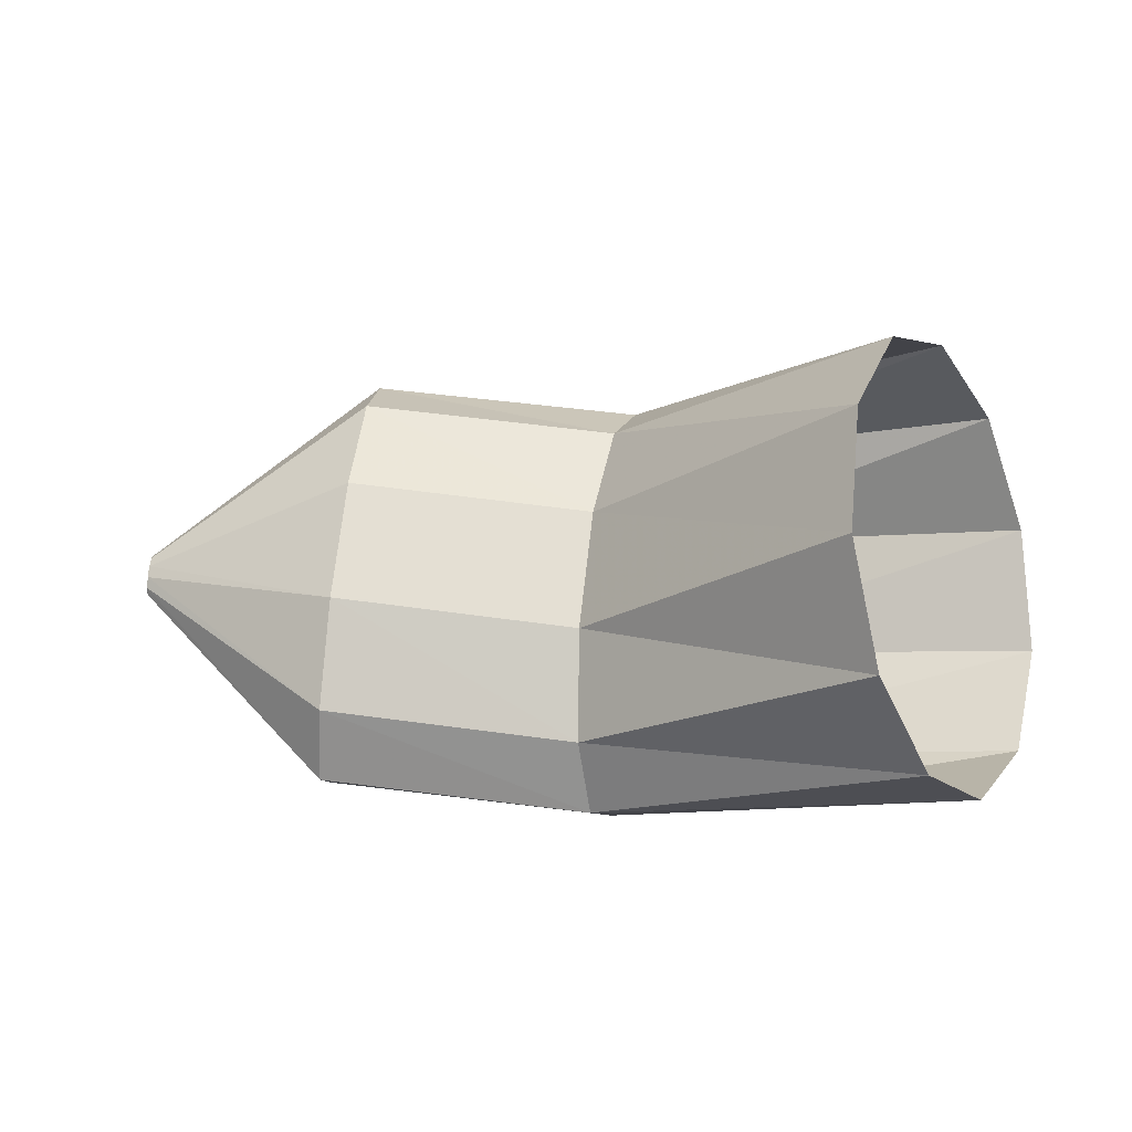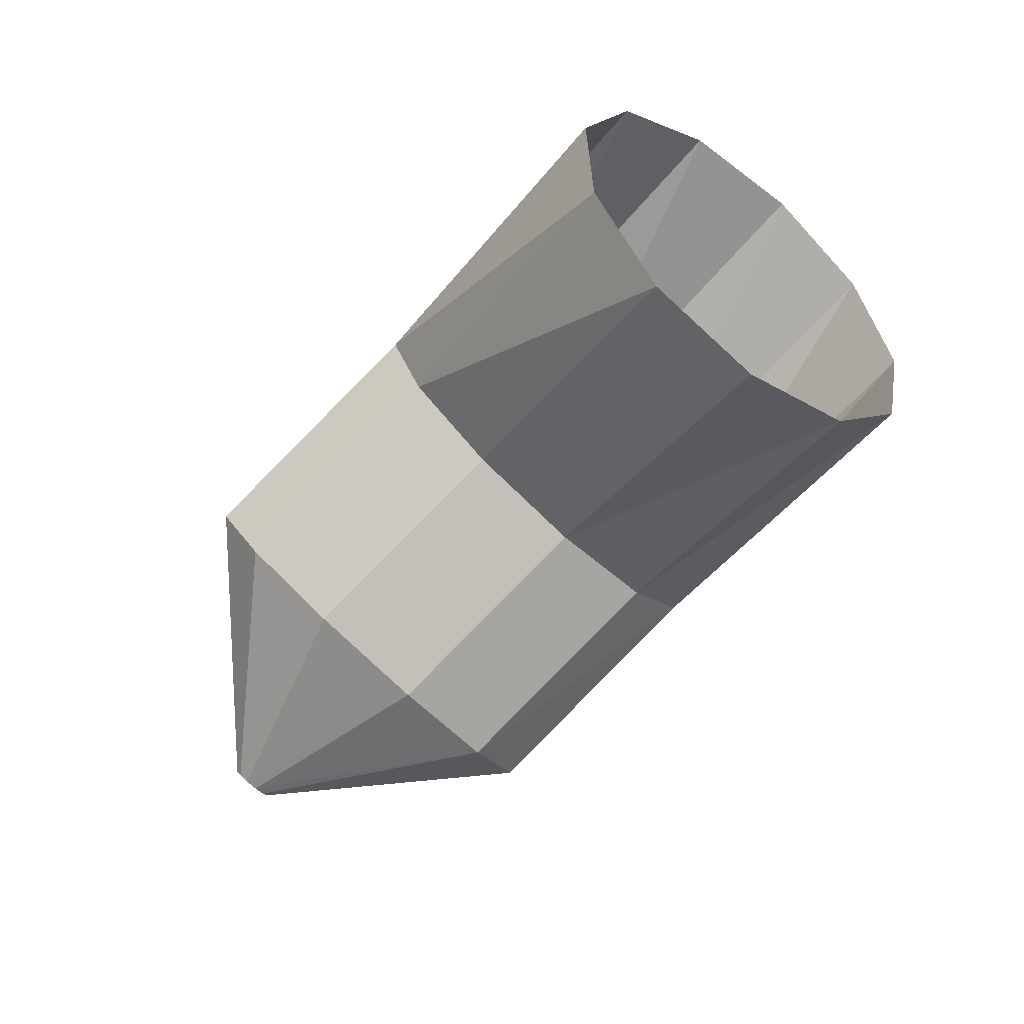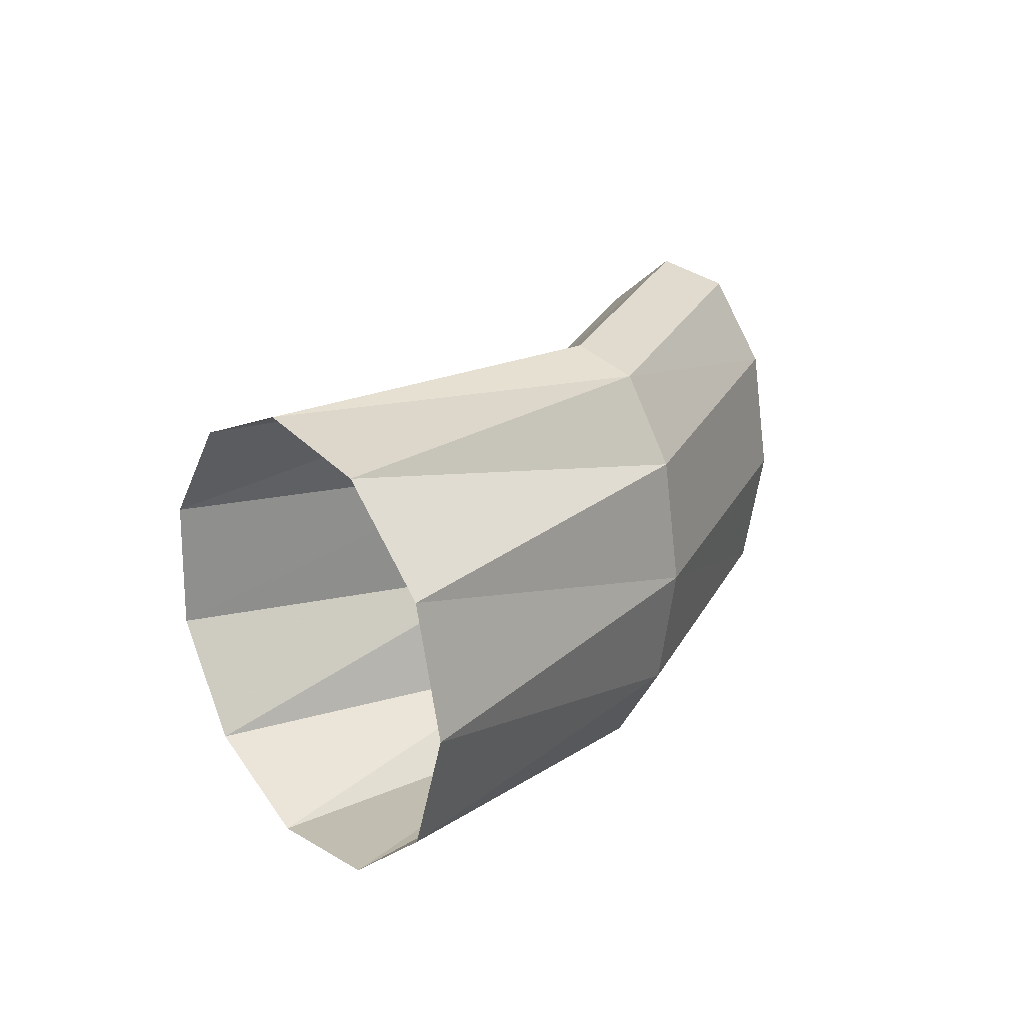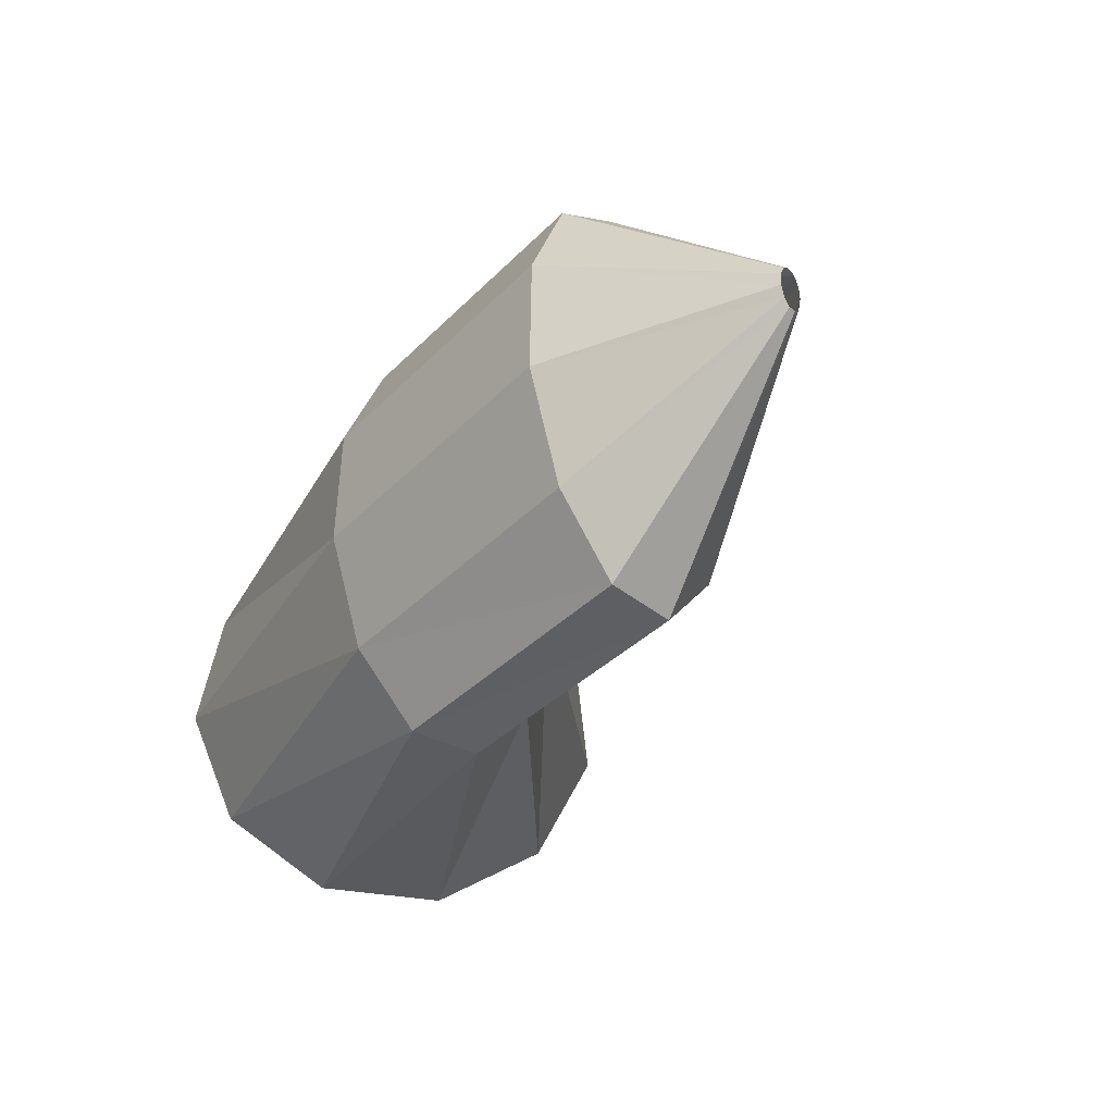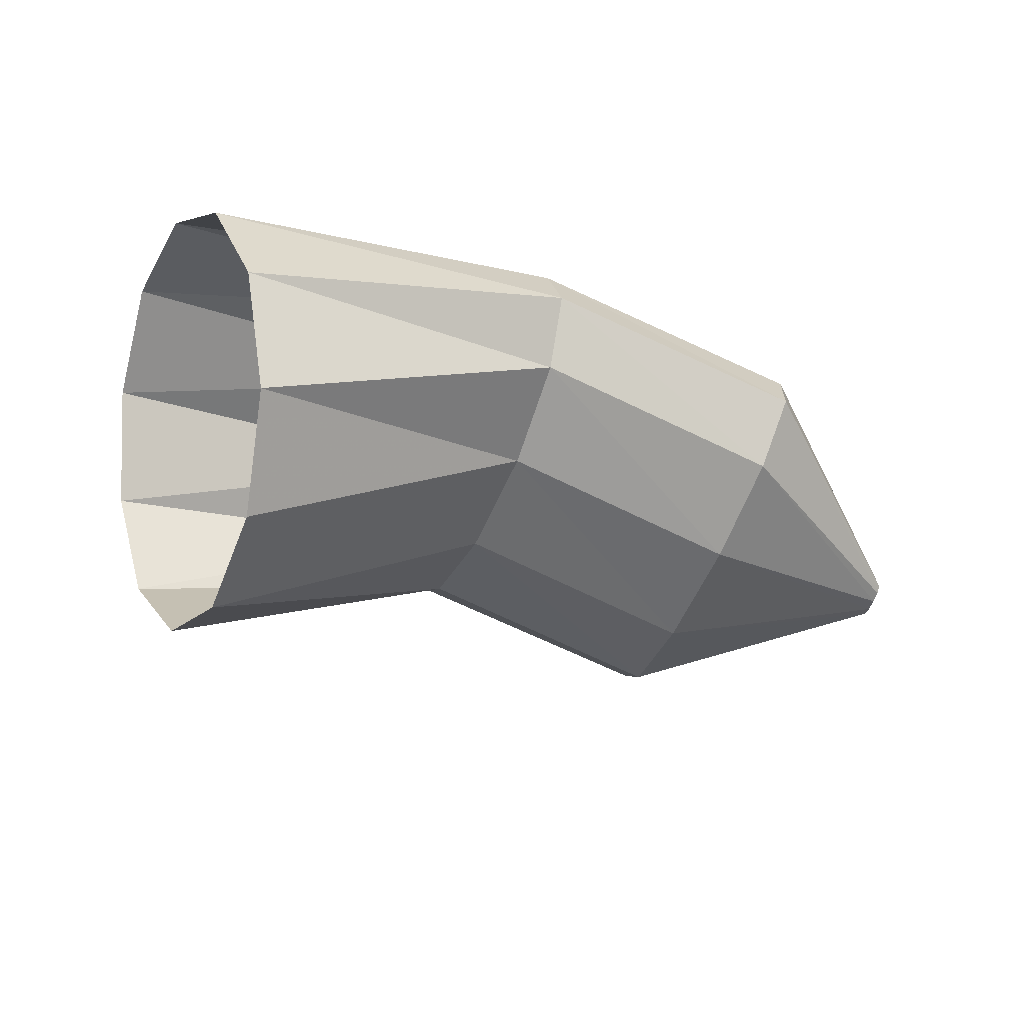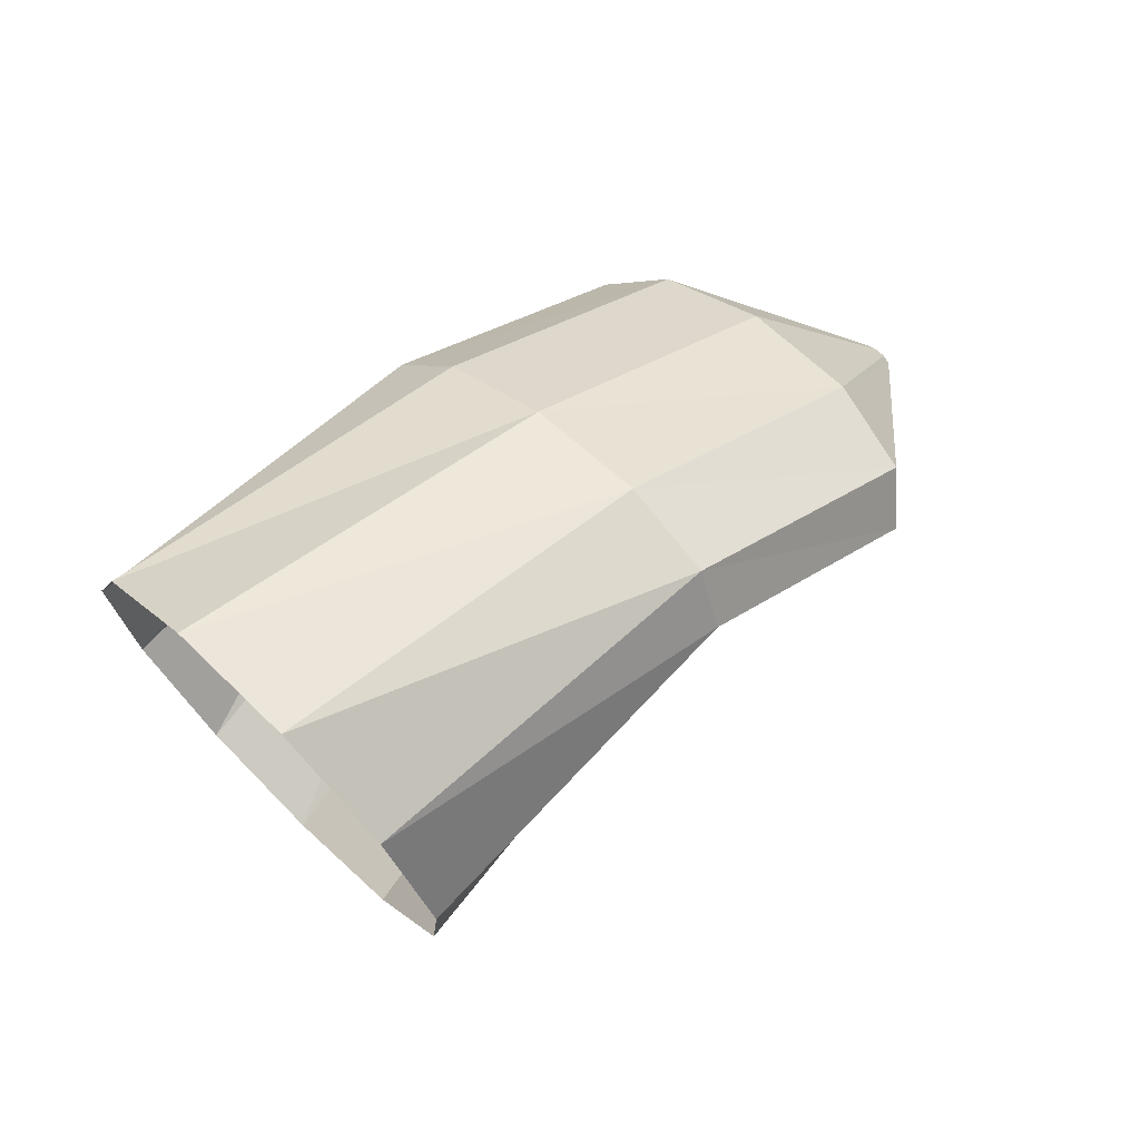
<metadata>
{"format":"obj","ext":"obj","renderer":"f3d","projection":"perspective","resolution":1024,"background":"white","views":[{"elev":-21.1,"azim":-170.1,"up":"+Y"},{"elev":-78.0,"azim":-127.4,"up":"+Z"},{"elev":18.1,"azim":-60.1,"up":"+Y"},{"elev":-28.3,"azim":57.8,"up":"+Y"},{"elev":-55.1,"azim":-16.0,"up":"+Z"},{"elev":38.7,"azim":-38.0,"up":"+Z"}]}
</metadata>
<code>
g tube1
v 156 88.77 196.9
v 156.6 86.16 196
v 157.5 84.52 193.9
v 158.5 84.39 191.3
v 159.3 85.79 189
v 159.7 88.29 187.7
v 159.4 91.09 187.9
v 158.7 93.3 189.5
v 157.7 94.23 191.9
v 156.7 93.57 194.5
v 156.1 91.53 196.4
v 156 88.77 196.9
v 165 89.49 197.7
v 165.3 86.84 197.1
v 165.7 85.09 196
v 165.9 84.8 194.6
v 166 86.06 193.4
v 165.9 88.47 192.8
v 165.6 91.27 193
v 165.2 93.57 193.9
v 164.9 94.63 195.2
v 164.7 94.12 196.5
v 164.8 92.21 197.5
v 165 89.49 197.7
v 171.8 90.39 196.9
v 172 87.73 196.3
v 172 85.95 195.2
v 171.9 85.62 193.8
v 171.6 86.85 192.6
v 171.3 89.24 192
v 171 92.04 192.2
v 170.9 94.36 193.1
v 171 95.46 194.4
v 171.2 94.99 195.8
v 171.5 93.1 196.7
v 171.8 90.39 196.9
v 176.2 90.75 194.1
v 176.2 90.49 194
v 176.2 90.31 193.9
v 176.2 90.28 193.8
v 176.2 90.4 193.6
v 176.2 90.64 193.6
v 176.1 90.92 193.6
v 176.1 91.15 193.7
v 176.2 91.26 193.8
v 176.2 91.22 194
v 176.2 91.03 194.1
v 176.2 90.75 194.1
f 1 2 14
f 14 13 1
f 2 3 15
f 15 14 2
f 3 4 16
f 16 15 3
f 4 5 17
f 17 16 4
f 5 6 18
f 18 17 5
f 6 7 19
f 19 18 6
f 7 8 20
f 20 19 7
f 8 9 21
f 21 20 8
f 9 10 22
f 22 21 9
f 10 11 23
f 23 22 10
f 11 12 24
f 24 23 11
f 13 14 26
f 26 25 13
f 14 15 27
f 27 26 14
f 15 16 28
f 28 27 15
f 16 17 29
f 29 28 16
f 17 18 30
f 30 29 17
f 18 19 31
f 31 30 18
f 19 20 32
f 32 31 19
f 20 21 33
f 33 32 20
f 21 22 34
f 34 33 21
f 22 23 35
f 35 34 22
f 23 24 36
f 36 35 23
f 25 26 38
f 38 37 25
f 26 27 39
f 39 38 26
f 27 28 40
f 40 39 27
f 28 29 41
f 41 40 28
f 29 30 42
f 42 41 29
f 30 31 43
f 43 42 30
f 31 32 44
f 44 43 31
f 32 33 45
f 45 44 32
f 33 34 46
f 46 45 33
f 34 35 47
f 47 46 34
f 35 36 48
f 48 47 35
g

</code>
